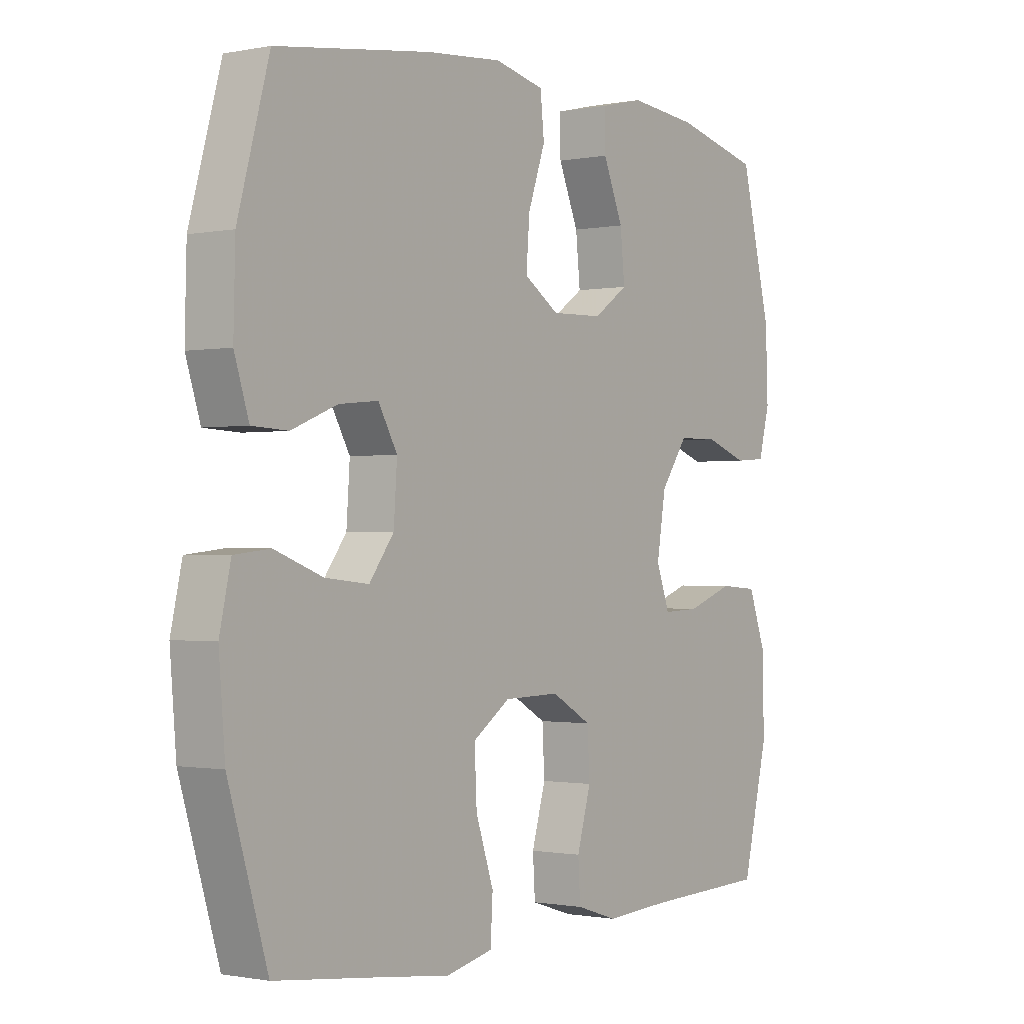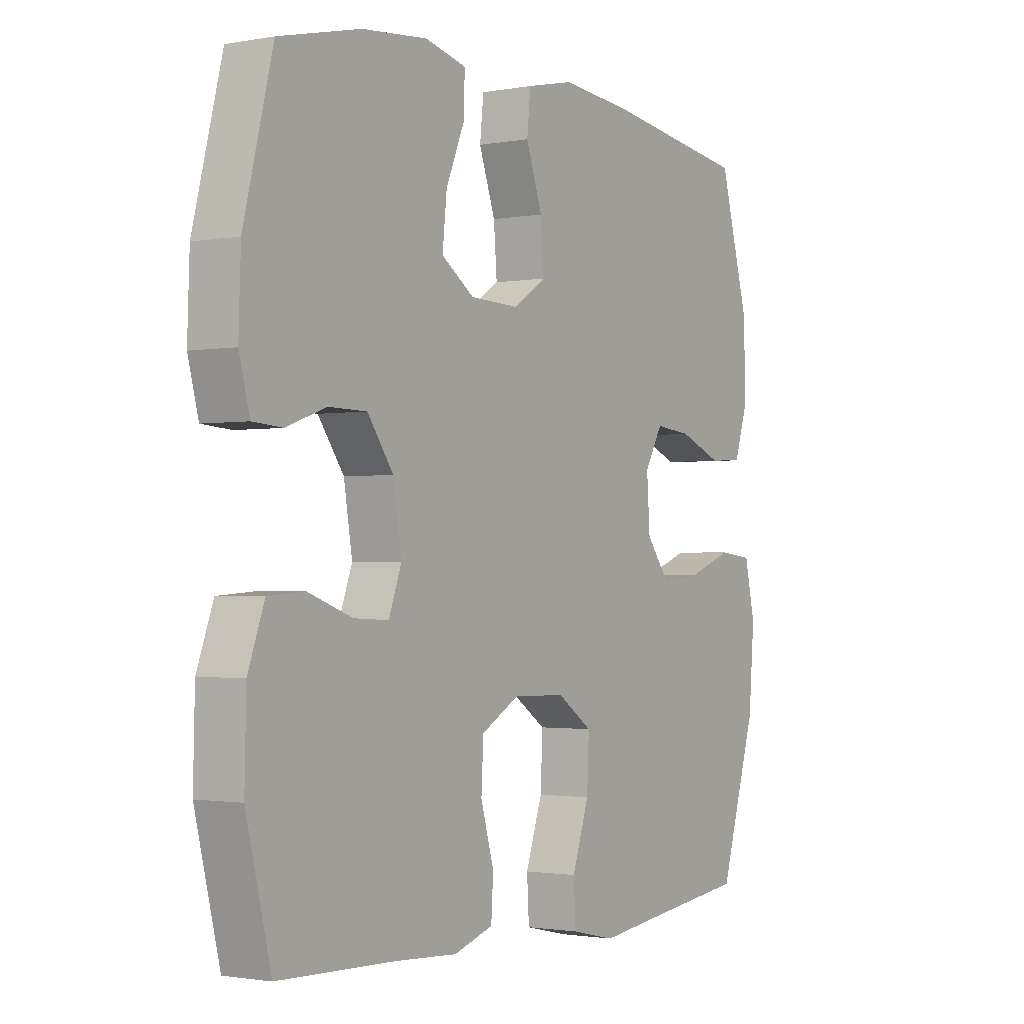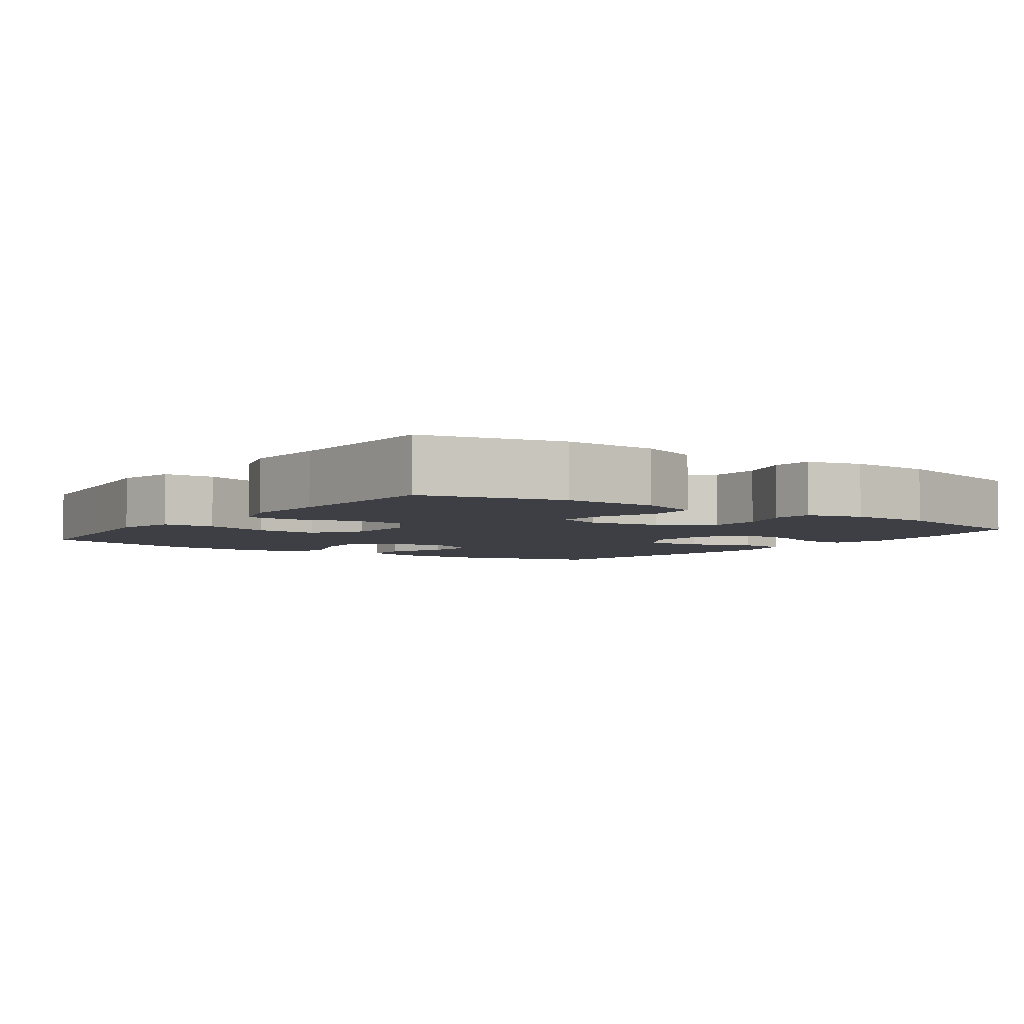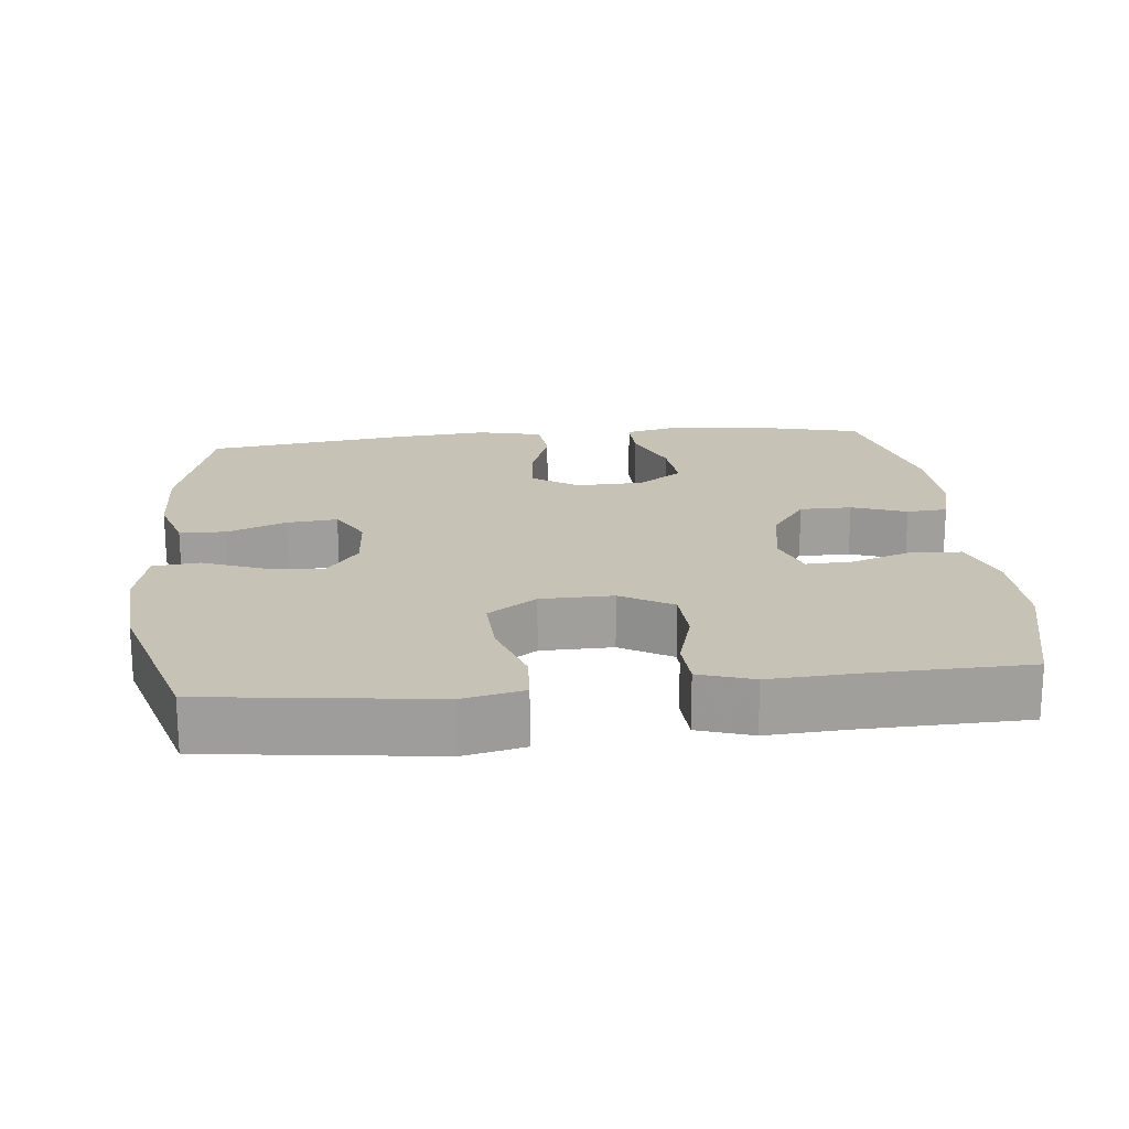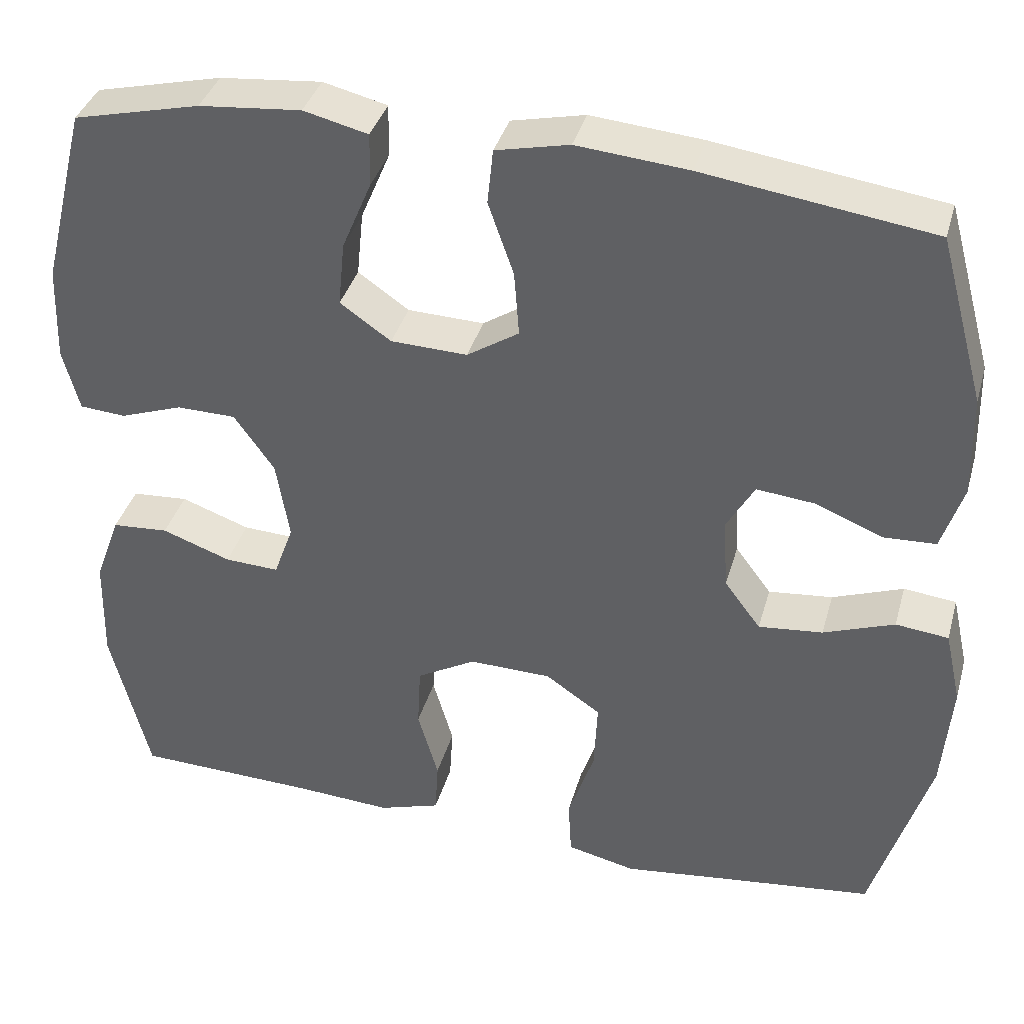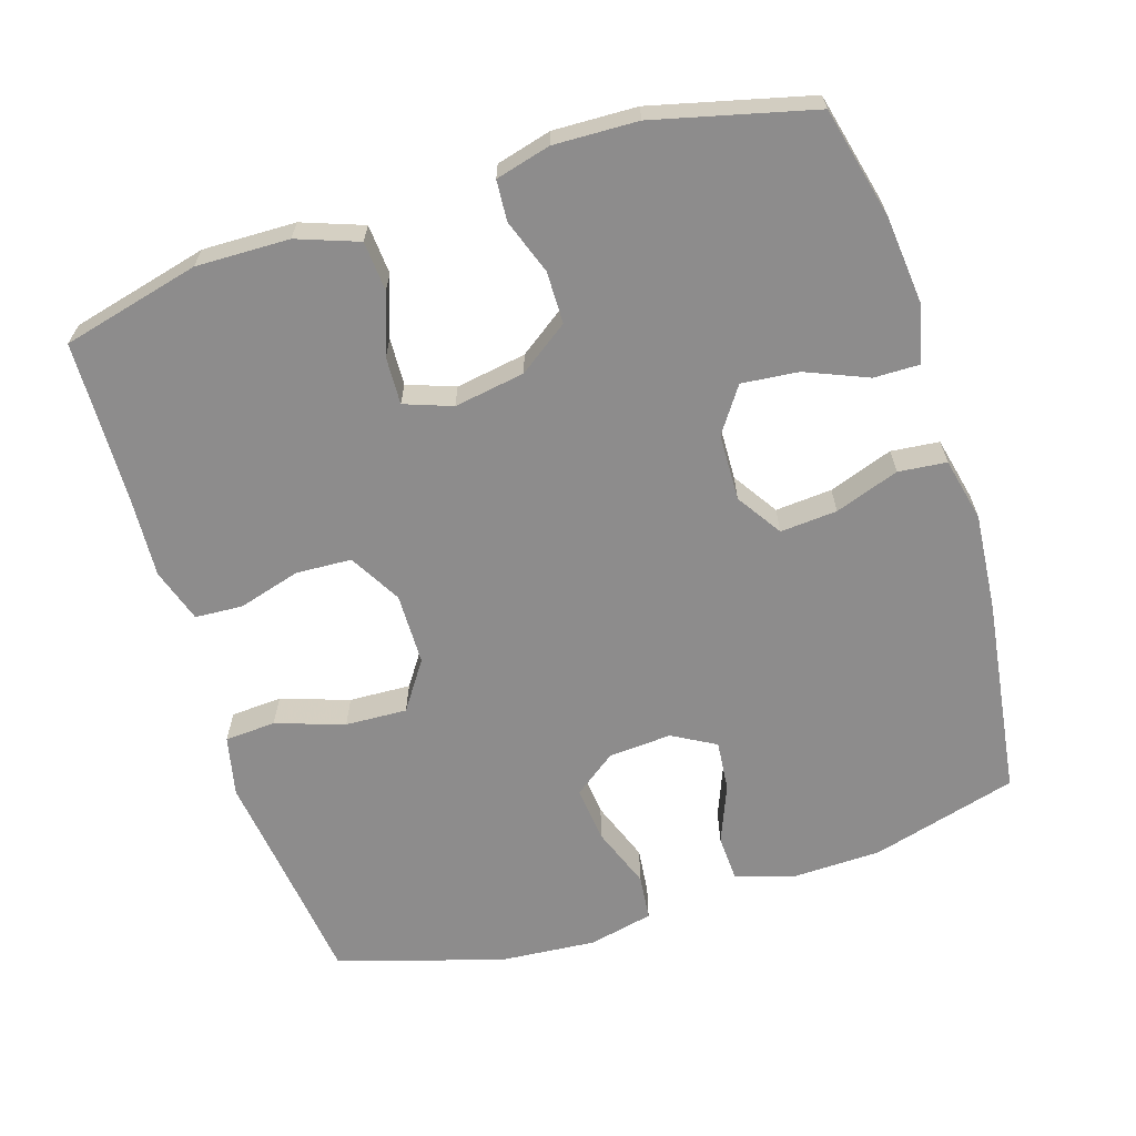
<metadata>
{"format":"obj","ext":"obj","renderer":"f3d","projection":"perspective","resolution":1024,"background":"white","views":[{"elev":-0.9,"azim":125.9,"up":"+Z"},{"elev":-1.6,"azim":-56.6,"up":"+Z"},{"elev":-4.4,"azim":-125.5,"up":"+Y"},{"elev":19.2,"azim":174.3,"up":"+Y"},{"elev":37.5,"azim":15.3,"up":"+Z"},{"elev":-64.3,"azim":-72.4,"up":"+Y"}]}
</metadata>
<code>
v 0.5 0.07 0.5
v 0.556 0.07 0.297
v 0.559 0.07 0.172
v 0.533 0.07 0.091
v 0.469 0.07 0.088
v 0.387 0.07 0.121
v 0.317 0.07 0.128
v 0.283 0.07 0.068
v 0.289 0.07 -0.02
v 0.333 0.07 -0.079
v 0.411 0.07 -0.071
v 0.497 0.07 -0.039
v 0.561 0.07 -0.046
v 0.581 0.07 -0.136
v 0.57 0.07 -0.27
v 0.5 0.07 -0.5
v 0.316 0.07 -0.522
v 0.187 0.07 -0.538
v 0.103 0.07 -0.519
v 0.099 0.07 -0.448
v 0.131 0.07 -0.353
v 0.135 0.07 -0.267
v 0.068 0.07 -0.221
v -0.032 0.07 -0.219
v -0.104 0.07 -0.26
v -0.108 0.07 -0.337
v -0.083 0.07 -0.424
v -0.087 0.07 -0.49
v -0.162 0.07 -0.514
v -0.277 0.07 -0.507
v -0.5 0.07 -0.5
v -0.547 0.07 -0.309
v -0.544 0.07 -0.18
v -0.513 0.07 -0.095
v -0.444 0.07 -0.09
v -0.36 0.07 -0.12
v -0.294 0.07 -0.123
v -0.27 0.07 -0.057
v -0.286 0.07 0.041
v -0.335 0.07 0.11
v -0.407 0.07 0.111
v -0.483 0.07 0.084
v -0.539 0.07 0.088
v -0.559 0.07 0.164
v -0.555 0.07 0.28
v -0.5 0.07 0.5
v -0.346 0.07 0.537
v -0.222 0.07 0.549
v -0.144 0.07 0.53
v -0.145 0.07 0.466
v -0.181 0.07 0.38
v -0.189 0.07 0.301
v -0.127 0.07 0.258
v -0.034 0.07 0.255
v 0.029 0.07 0.296
v 0.023 0.07 0.375
v -0.008 0.07 0.464
v -0.001 0.07 0.531
v 0.088 0.07 0.551
v 0.223 0.07 0.539
v 0.5 0 0.5
v 0.556 0 0.297
v 0.559 0 0.172
v 0.533 0 0.091
v 0.469 0 0.088
v 0.387 0 0.121
v 0.317 0 0.128
v 0.283 0 0.068
v 0.289 0 -0.02
v 0.333 0 -0.079
v 0.411 0 -0.071
v 0.497 0 -0.039
v 0.561 0 -0.046
v 0.581 0 -0.136
v 0.57 0 -0.27
v 0.5 0 -0.5
v 0.316 0 -0.522
v 0.187 0 -0.538
v 0.103 0 -0.519
v 0.099 0 -0.448
v 0.131 0 -0.353
v 0.135 0 -0.267
v 0.068 0 -0.221
v -0.032 0 -0.219
v -0.104 0 -0.26
v -0.108 0 -0.337
v -0.083 0 -0.424
v -0.087 0 -0.49
v -0.162 0 -0.514
v -0.277 0 -0.507
v -0.5 0 -0.5
v -0.547 0 -0.309
v -0.544 0 -0.18
v -0.513 0 -0.095
v -0.444 0 -0.09
v -0.36 0 -0.12
v -0.294 0 -0.123
v -0.27 0 -0.057
v -0.286 0 0.041
v -0.335 0 0.11
v -0.407 0 0.111
v -0.483 0 0.084
v -0.539 0 0.088
v -0.559 0 0.164
v -0.555 0 0.28
v -0.5 0 0.5
v -0.346 0 0.537
v -0.222 0 0.549
v -0.144 0 0.53
v -0.145 0 0.466
v -0.181 0 0.38
v -0.189 0 0.301
v -0.127 0 0.258
v -0.034 0 0.255
v 0.029 0 0.296
v 0.023 0 0.375
v -0.008 0 0.464
v -0.001 0 0.531
v 0.088 0 0.551
v 0.223 0 0.539
f 56 57 58 59
f 55 56 59 60
f 48 49 50 51
f 48 51 52
f 47 48 52
f 46 47 52
f 45 46 52 53
f 41 42 43 44
f 40 41 44 45
f 33 34 35 36
f 33 36 37
f 30 31 32 33
f 30 33 37
f 29 30 37 38
f 26 27 28 29
f 25 26 29 38
f 18 19 20 21
f 17 18 21 22
f 16 17 22
f 15 16 22 23
f 11 12 13 14
f 10 11 14 15
f 3 4 5 6
f 3 6 7
f 2 3 7
f 55 60 1 2
f 54 55 2 7
f 53 54 7 8
f 40 45 53 8
f 39 40 8 9
f 24 25 38 39
f 23 24 39 9
f 10 15 23
f 9 10 23
f 119 118 117 116
f 120 119 116 115
f 111 110 109 108
f 112 111 108
f 112 108 107
f 112 107 106
f 113 112 106 105
f 104 103 102 101
f 105 104 101 100
f 96 95 94 93
f 97 96 93
f 93 92 91 90
f 97 93 90
f 98 97 90 89
f 89 88 87 86
f 98 89 86 85
f 81 80 79 78
f 82 81 78 77
f 82 77 76
f 83 82 76 75
f 74 73 72 71
f 75 74 71 70
f 66 65 64 63
f 67 66 63
f 67 63 62
f 62 61 120 115
f 67 62 115 114
f 68 67 114 113
f 68 113 105 100
f 69 68 100 99
f 99 98 85 84
f 69 99 84 83
f 83 75 70
f 83 70 69
f 1 61 62 2
f 2 62 63 3
f 3 63 64 4
f 4 64 65 5
f 5 65 66 6
f 6 66 67 7
f 7 67 68 8
f 8 68 69 9
f 9 69 70 10
f 10 70 71 11
f 11 71 72 12
f 12 72 73 13
f 13 73 74 14
f 14 74 75 15
f 15 75 76 16
f 16 76 77 17
f 17 77 78 18
f 18 78 79 19
f 19 79 80 20
f 20 80 81 21
f 21 81 82 22
f 22 82 83 23
f 23 83 84 24
f 24 84 85 25
f 25 85 86 26
f 26 86 87 27
f 27 87 88 28
f 28 88 89 29
f 29 89 90 30
f 30 90 91 31
f 31 91 92 32
f 32 92 93 33
f 33 93 94 34
f 34 94 95 35
f 35 95 96 36
f 36 96 97 37
f 37 97 98 38
f 38 98 99 39
f 39 99 100 40
f 40 100 101 41
f 41 101 102 42
f 42 102 103 43
f 43 103 104 44
f 44 104 105 45
f 45 105 106 46
f 46 106 107 47
f 47 107 108 48
f 48 108 109 49
f 49 109 110 50
f 50 110 111 51
f 51 111 112 52
f 52 112 113 53
f 53 113 114 54
f 54 114 115 55
f 55 115 116 56
f 56 116 117 57
f 57 117 118 58
f 58 118 119 59
f 59 119 120 60
f 60 120 61 1

</code>
